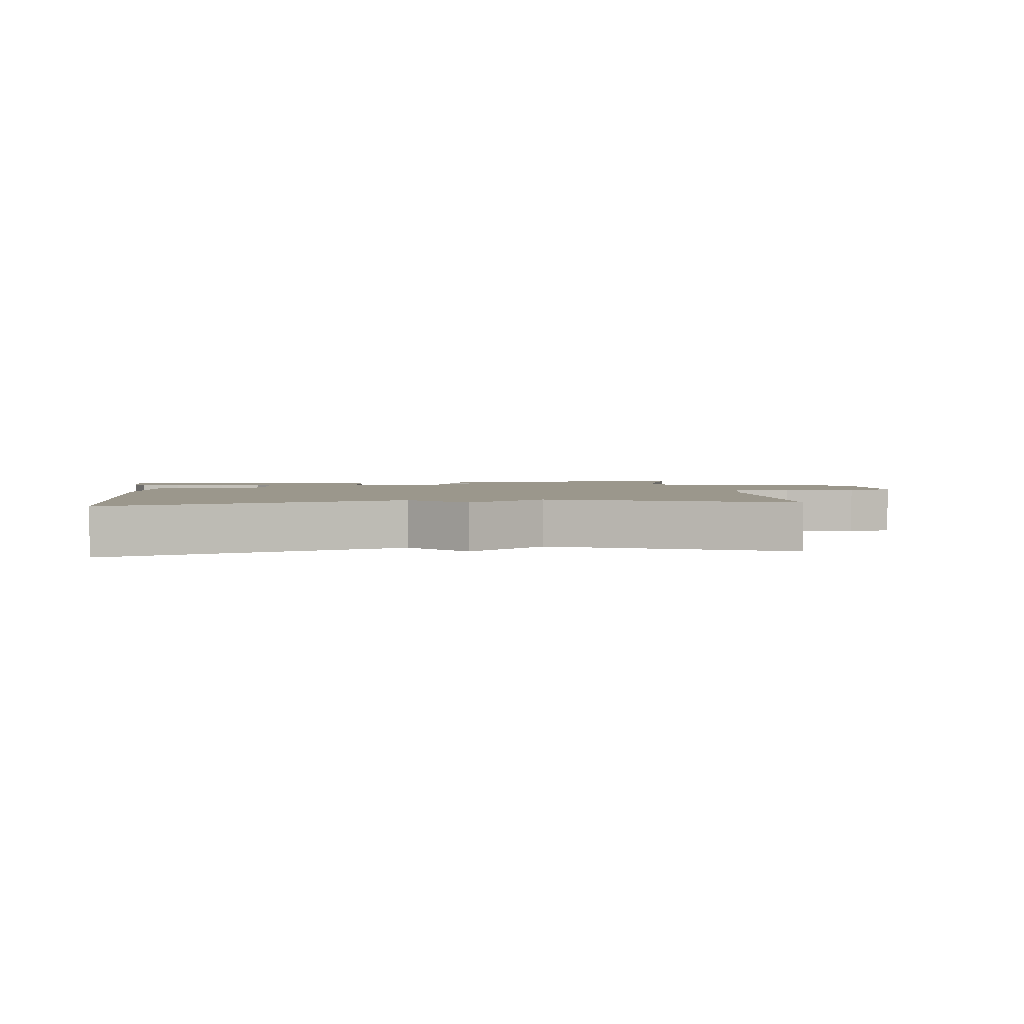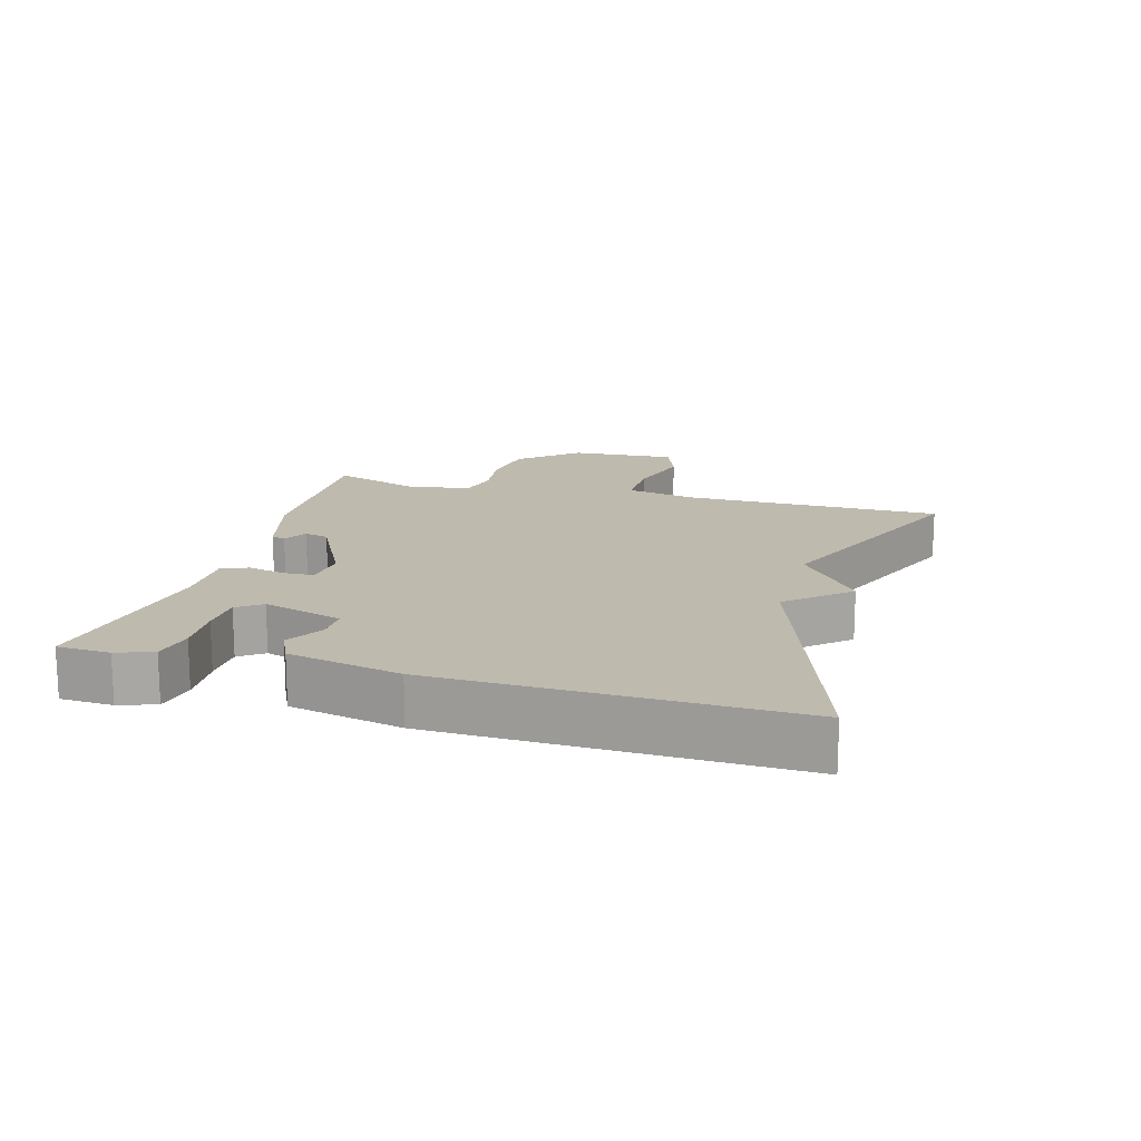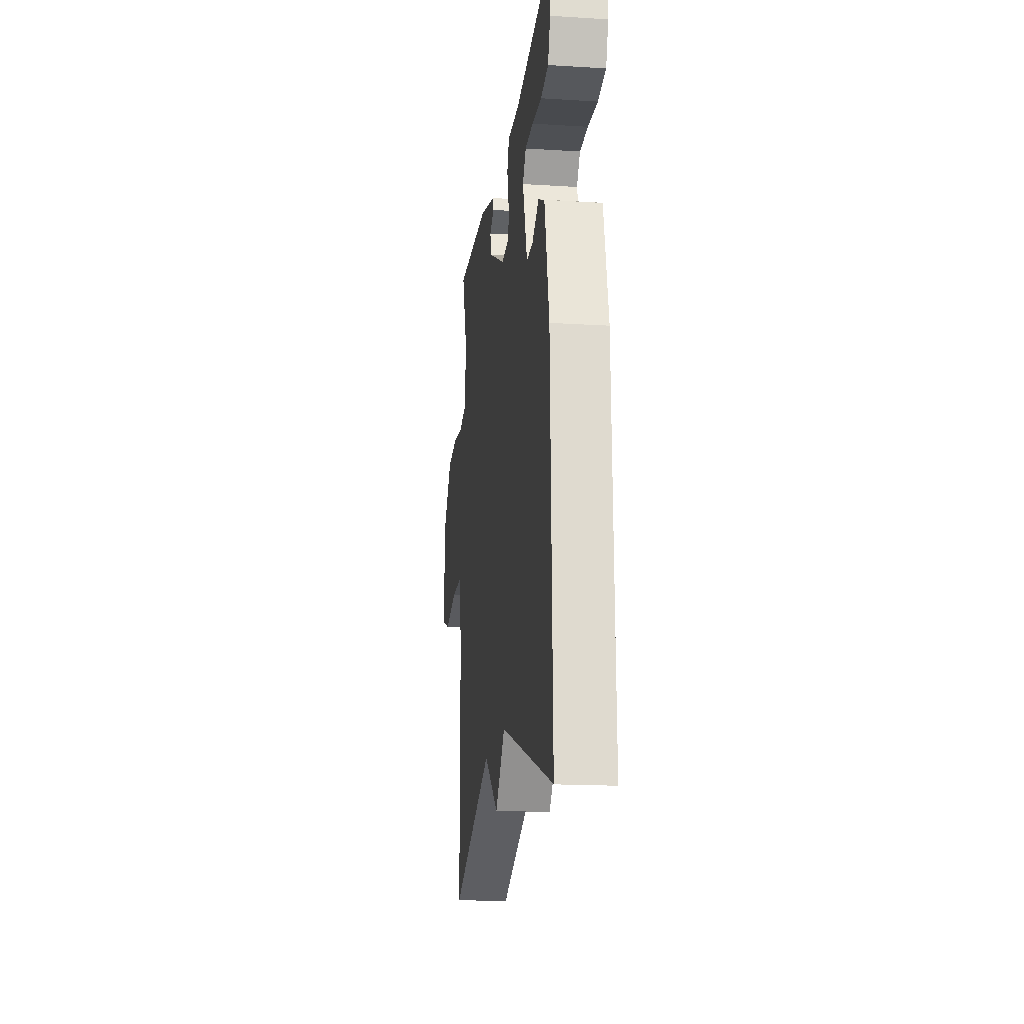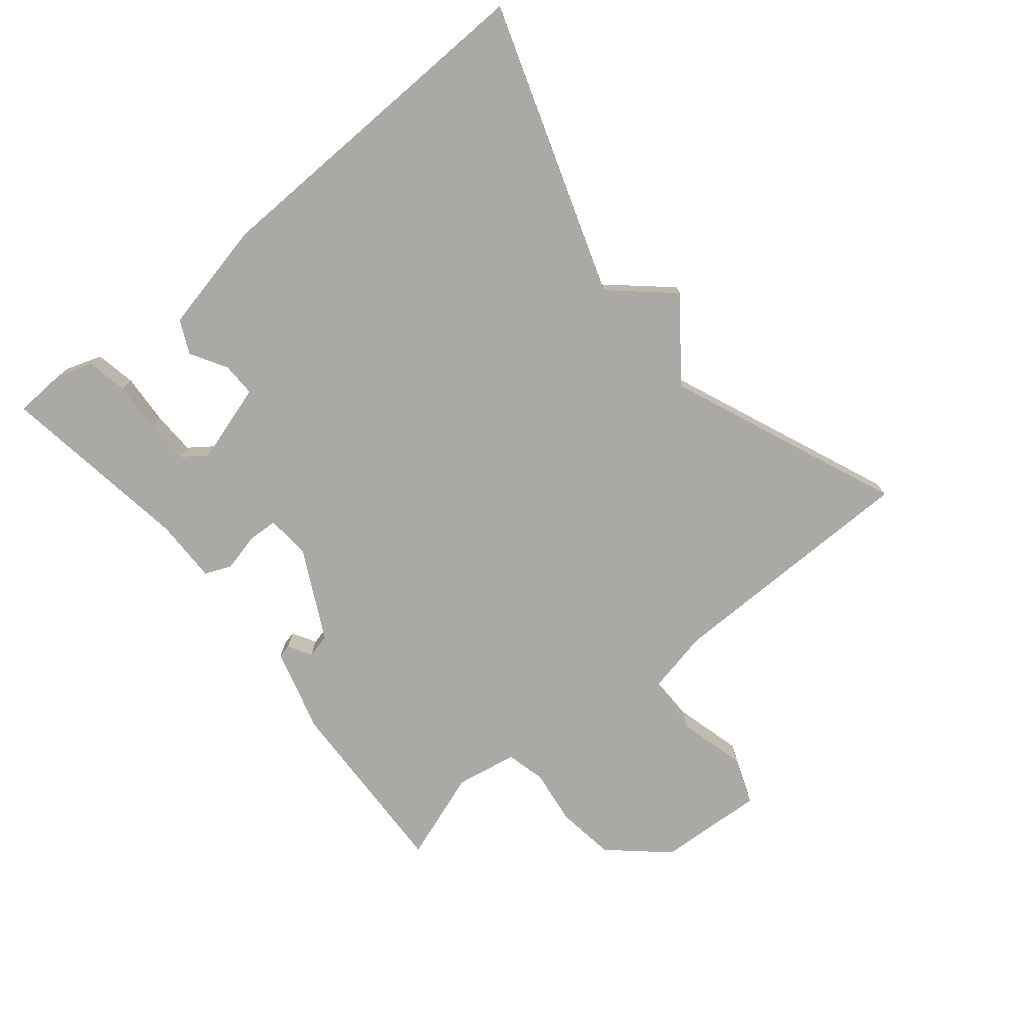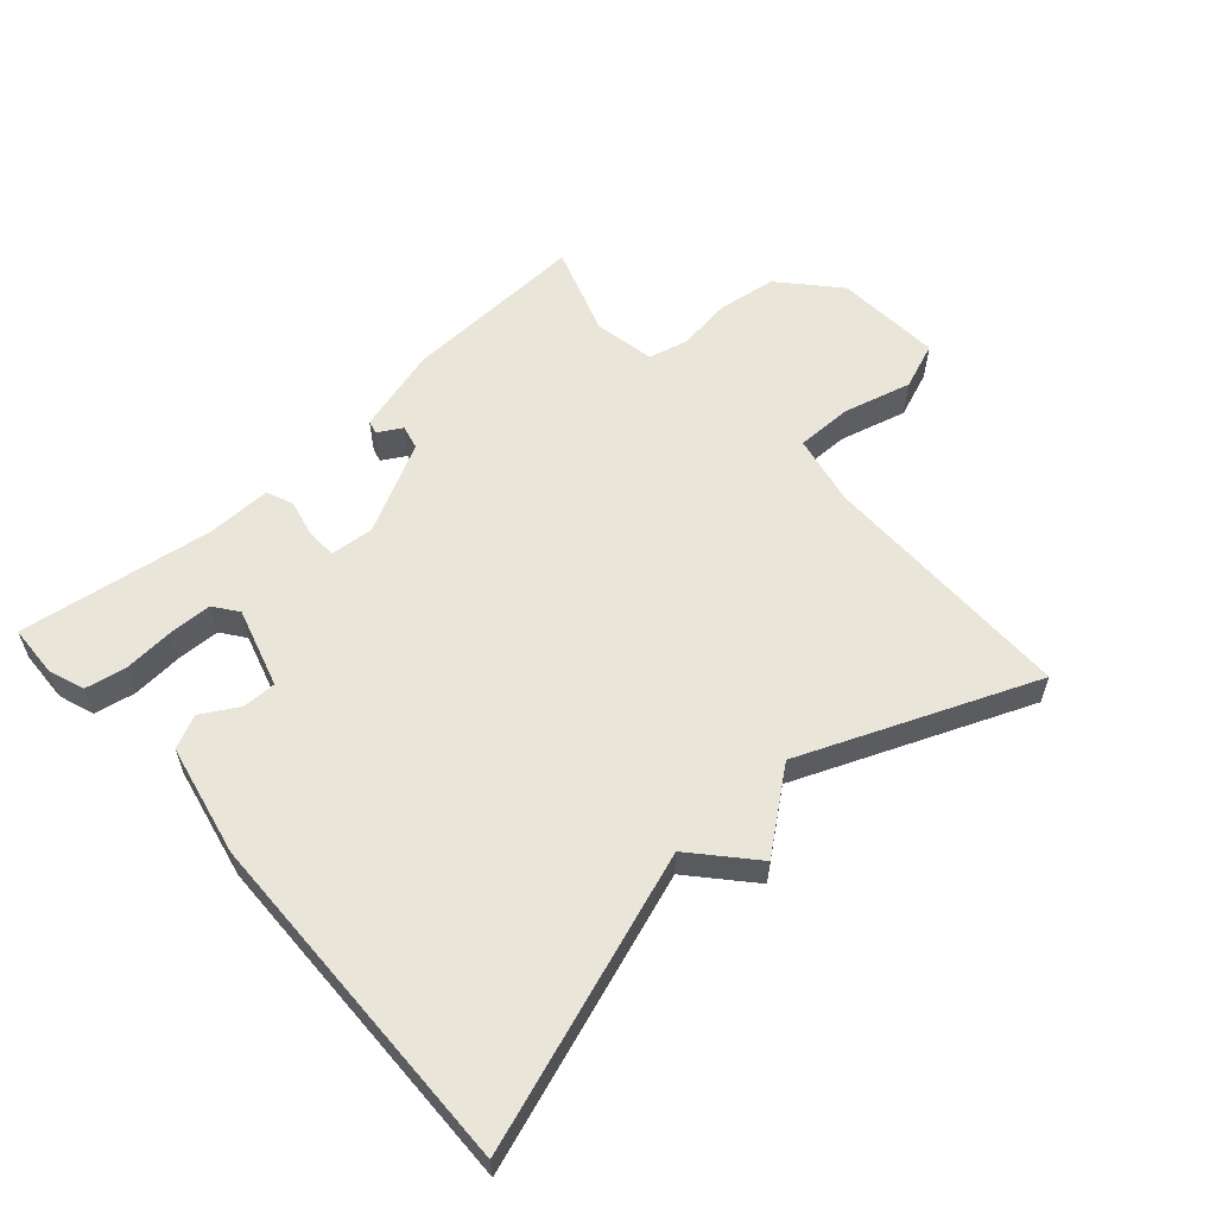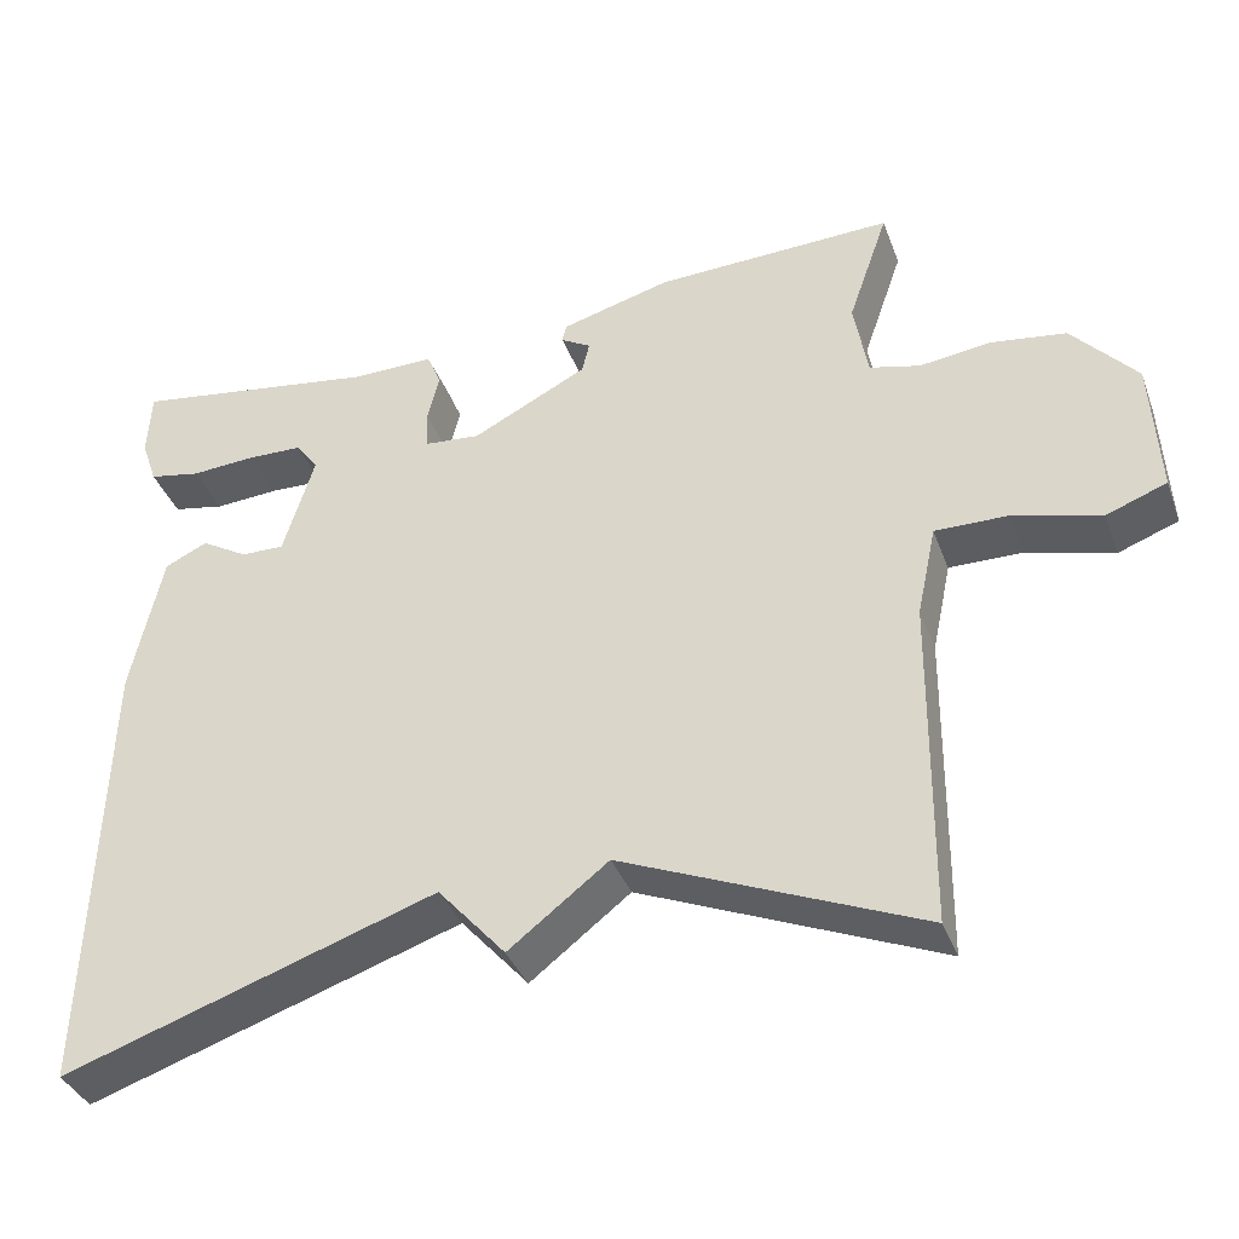
<metadata>
{"format":"obj","ext":"obj","renderer":"f3d","projection":"perspective","resolution":1024,"background":"white","views":[{"elev":2.7,"azim":172.9,"up":"+Y"},{"elev":15.6,"azim":105.6,"up":"+Y"},{"elev":-16.9,"azim":82.9,"up":"+Z"},{"elev":-75.6,"azim":129.2,"up":"+Y"},{"elev":58.3,"azim":137.9,"up":"+Y"},{"elev":-37.3,"azim":-160.8,"up":"+Z"}]}
</metadata>
<code>
v -0.5 0.07 -0.5
v -0.504 0.07 -0.105
v -0.527 0.07 0.003
v -0.614 0.07 0.002
v -0.718 0.07 -0.026
v -0.79 0.07 0.001
v -0.781 0.07 0.164
v -0.704 0.07 0.251
v -0.614 0.07 0.264
v -0.529 0.07 0.253
v -0.469 0.07 0.268
v -0.452 0.07 0.362
v -0.5 0.07 0.5
v -0.215 0.07 0.49
v -0.084 0.07 0.454
v -0.079 0.07 0.433
v -0.115 0.07 0.412
v -0.106 0.07 0.375
v 0.032 0.07 0.305
v 0.099 0.07 0.311
v 0.101 0.07 0.357
v 0.087 0.07 0.415
v 0.104 0.07 0.456
v 0.202 0.07 0.455
v 0.5 0.07 0.5
v 0.504 0.07 0.42
v 0.485 0.07 0.365
v 0.423 0.07 0.353
v 0.345 0.07 0.358
v 0.279 0.07 0.356
v 0.252 0.07 0.319
v 0.289 0.07 0.197
v 0.341 0.07 0.198
v 0.397 0.07 0.231
v 0.448 0.07 0.207
v 0.485 0.07 0.036
v 0.5 0.07 -0.5
v 0.055 0.07 -0.351
v -0.026 0.07 -0.443
v -0.145 0.07 -0.351
v -0.5 0 -0.5
v -0.504 0 -0.105
v -0.527 0 0.003
v -0.614 0 0.002
v -0.718 0 -0.026
v -0.79 0 0.001
v -0.781 0 0.164
v -0.704 0 0.251
v -0.614 0 0.264
v -0.529 0 0.253
v -0.469 0 0.268
v -0.452 0 0.362
v -0.5 0 0.5
v -0.215 0 0.49
v -0.084 0 0.454
v -0.079 0 0.433
v -0.115 0 0.412
v -0.106 0 0.375
v 0.032 0 0.305
v 0.099 0 0.311
v 0.101 0 0.357
v 0.087 0 0.415
v 0.104 0 0.456
v 0.202 0 0.455
v 0.5 0 0.5
v 0.504 0 0.42
v 0.485 0 0.365
v 0.423 0 0.353
v 0.345 0 0.358
v 0.279 0 0.356
v 0.252 0 0.319
v 0.289 0 0.197
v 0.341 0 0.198
v 0.397 0 0.231
v 0.448 0 0.207
v 0.485 0 0.036
v 0.5 0 -0.5
v 0.055 0 -0.351
v -0.026 0 -0.443
v -0.145 0 -0.351
f 38 39 40
f 36 37 38
f 35 36 38
f 34 35 38
f 33 34 38
f 32 33 38 40
f 40 1 2
f 32 40 2
f 31 32 2
f 27 28 29
f 26 27 29
f 25 26 29
f 24 25 29
f 24 29 30
f 23 24 30
f 22 23 30
f 21 22 30
f 20 21 30 31
f 15 16 17
f 14 15 17
f 13 14 17
f 12 13 17
f 11 12 17 18
f 8 9 10
f 7 8 10
f 6 7 10
f 5 6 10
f 4 5 10
f 3 4 10 11
f 31 2 3
f 20 31 3
f 19 20 3
f 3 11 18 19
f 80 79 78
f 78 77 76
f 78 76 75
f 78 75 74
f 78 74 73
f 80 78 73 72
f 42 41 80
f 42 80 72
f 42 72 71
f 69 68 67
f 69 67 66
f 69 66 65
f 69 65 64
f 70 69 64
f 70 64 63
f 70 63 62
f 70 62 61
f 71 70 61 60
f 57 56 55
f 57 55 54
f 57 54 53
f 57 53 52
f 58 57 52 51
f 50 49 48
f 50 48 47
f 50 47 46
f 50 46 45
f 50 45 44
f 51 50 44 43
f 43 42 71
f 43 71 60
f 43 60 59
f 59 58 51 43
f 1 41 42 2
f 2 42 43 3
f 3 43 44 4
f 4 44 45 5
f 5 45 46 6
f 6 46 47 7
f 7 47 48 8
f 8 48 49 9
f 9 49 50 10
f 10 50 51 11
f 11 51 52 12
f 12 52 53 13
f 13 53 54 14
f 14 54 55 15
f 15 55 56 16
f 16 56 57 17
f 17 57 58 18
f 18 58 59 19
f 19 59 60 20
f 20 60 61 21
f 21 61 62 22
f 22 62 63 23
f 23 63 64 24
f 24 64 65 25
f 25 65 66 26
f 26 66 67 27
f 27 67 68 28
f 28 68 69 29
f 29 69 70 30
f 30 70 71 31
f 31 71 72 32
f 32 72 73 33
f 33 73 74 34
f 34 74 75 35
f 35 75 76 36
f 36 76 77 37
f 37 77 78 38
f 38 78 79 39
f 39 79 80 40
f 40 80 41 1

</code>
